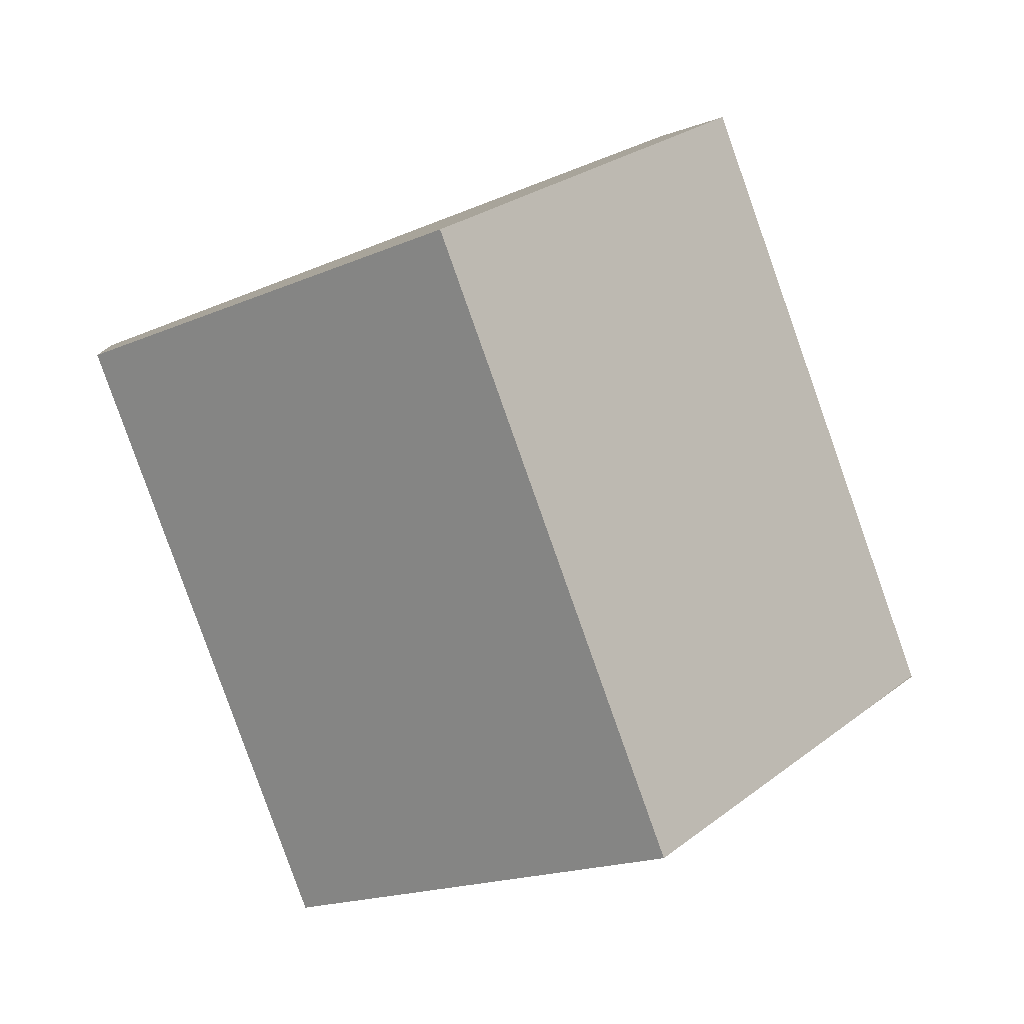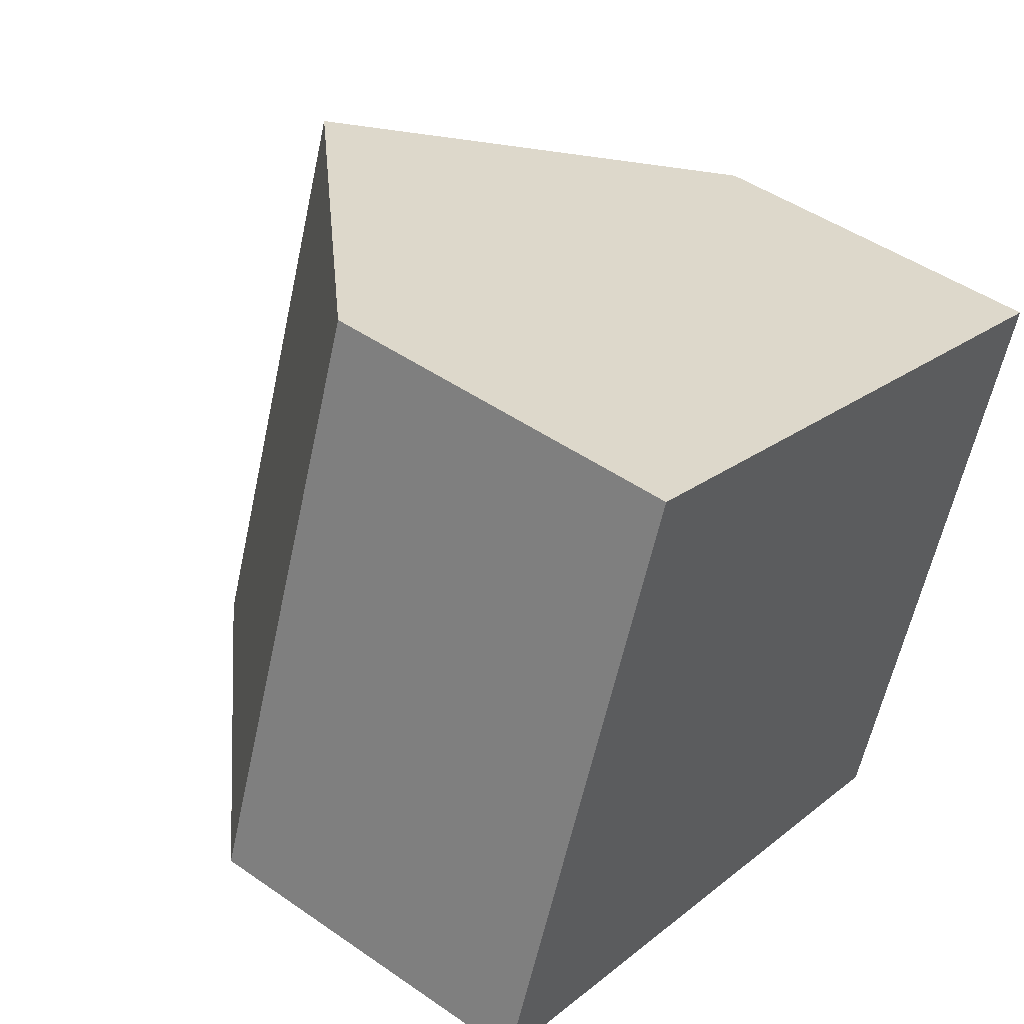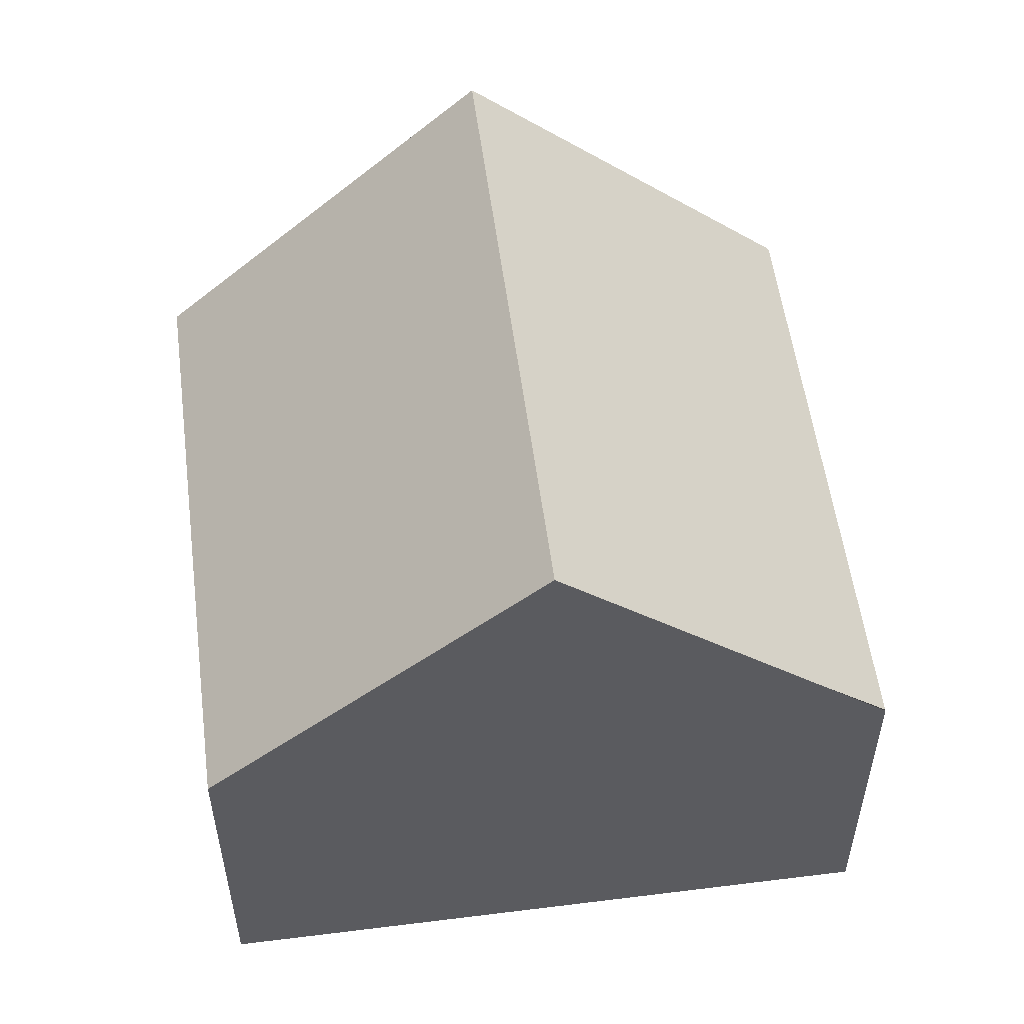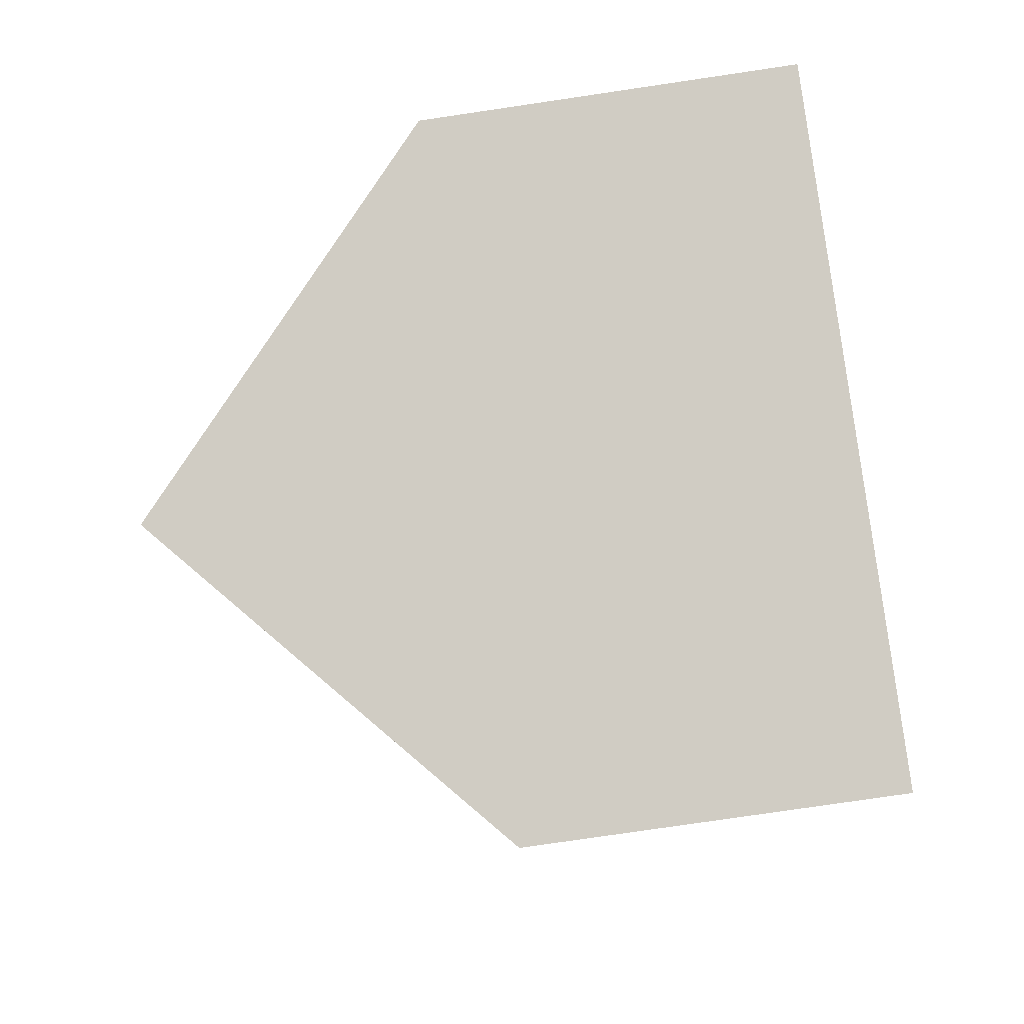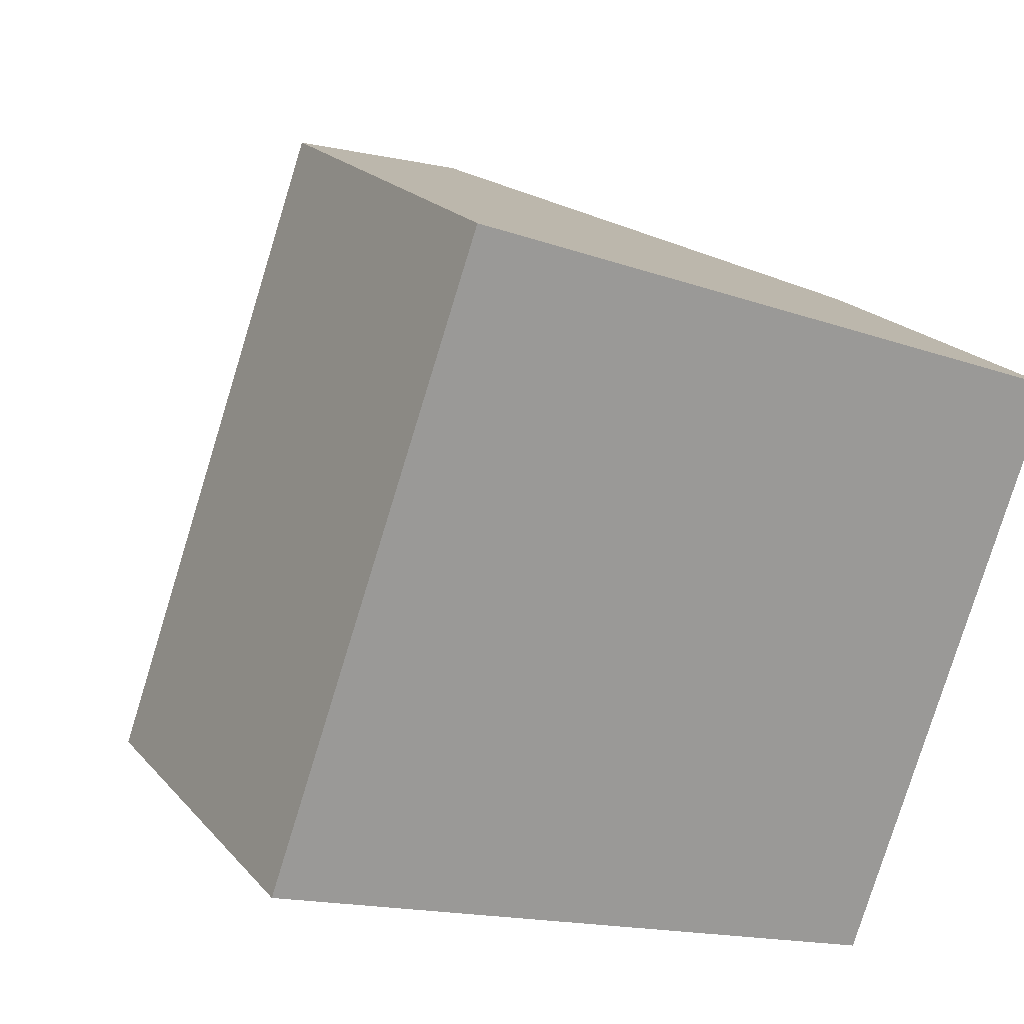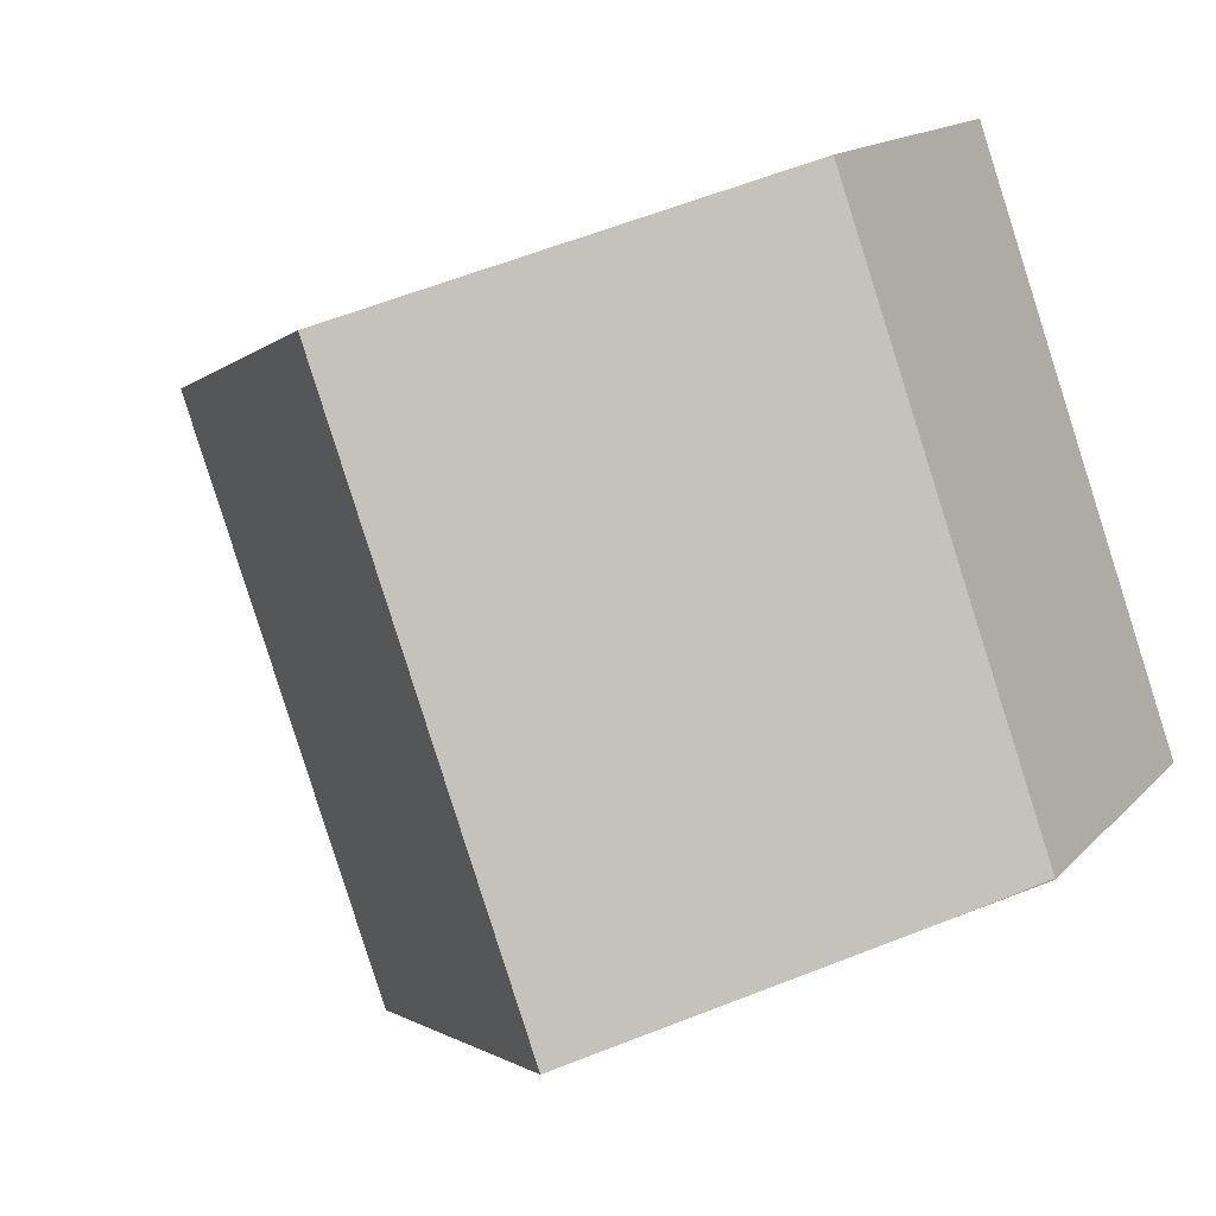
<metadata>
{"format":"obj","ext":"obj","renderer":"f3d","projection":"perspective","resolution":1024,"background":"white","views":[{"elev":5.4,"azim":173.2,"up":"+Z"},{"elev":46.6,"azim":-51.6,"up":"+Z"},{"elev":54.9,"azim":-167.8,"up":"+Y"},{"elev":-77.5,"azim":-81.6,"up":"+Z"},{"elev":20.7,"azim":-28.7,"up":"+Z"},{"elev":14.5,"azim":-154.0,"up":"+Z"}]}
</metadata>
<code>
v  7.881 6.337 -2.824
v  12.1 5.106 4.902
v  9.174 5.105 -3.286
v  7.539 9.476 6.628
v  4.586 9.476 -1.643
v  2.982 5.106 8.355
v  0.925 5.987 -0.331
v  0.006 5.106 0.017
v  9.174 2.012e-16 -3.286
v  7.881 1.729e-16 -2.824
v  4.586 1.006e-16 -1.643
v  0.925 2.027e-17 -0.331
v  0.31 5.401 -0.111
v  0 5.106 3.127e-16
v  0.31 6.797e-18 -0.111
v  0 0 0
v  2.982 -5.116e-16 8.355
v  0.006 -1.041e-18 0.017
v  7.539 -4.058e-16 6.628
v  12.1 -3.002e-16 4.902
g defaultobject
f 1 2 3
f 2 1 4
f 4 1 5
f 6 7 8
f 7 6 5
f 5 6 4
f 9 1 3
f 1 9 5
f 5 9 7
f 7 9 10
f 7 10 11
f 7 11 12
f 7 12 13
f 13 12 14
f 14 12 15
f 14 15 16
f 16 8 14
f 8 16 6
f 6 16 17
f 17 16 18
f 17 4 6
f 4 17 2
f 2 17 19
f 2 19 20
f 20 3 2
f 3 20 9
f 19 9 20
f 9 19 17
f 9 17 18
f 9 18 10
f 10 18 11
f 11 18 12
f 12 18 15
f 15 18 16

</code>
